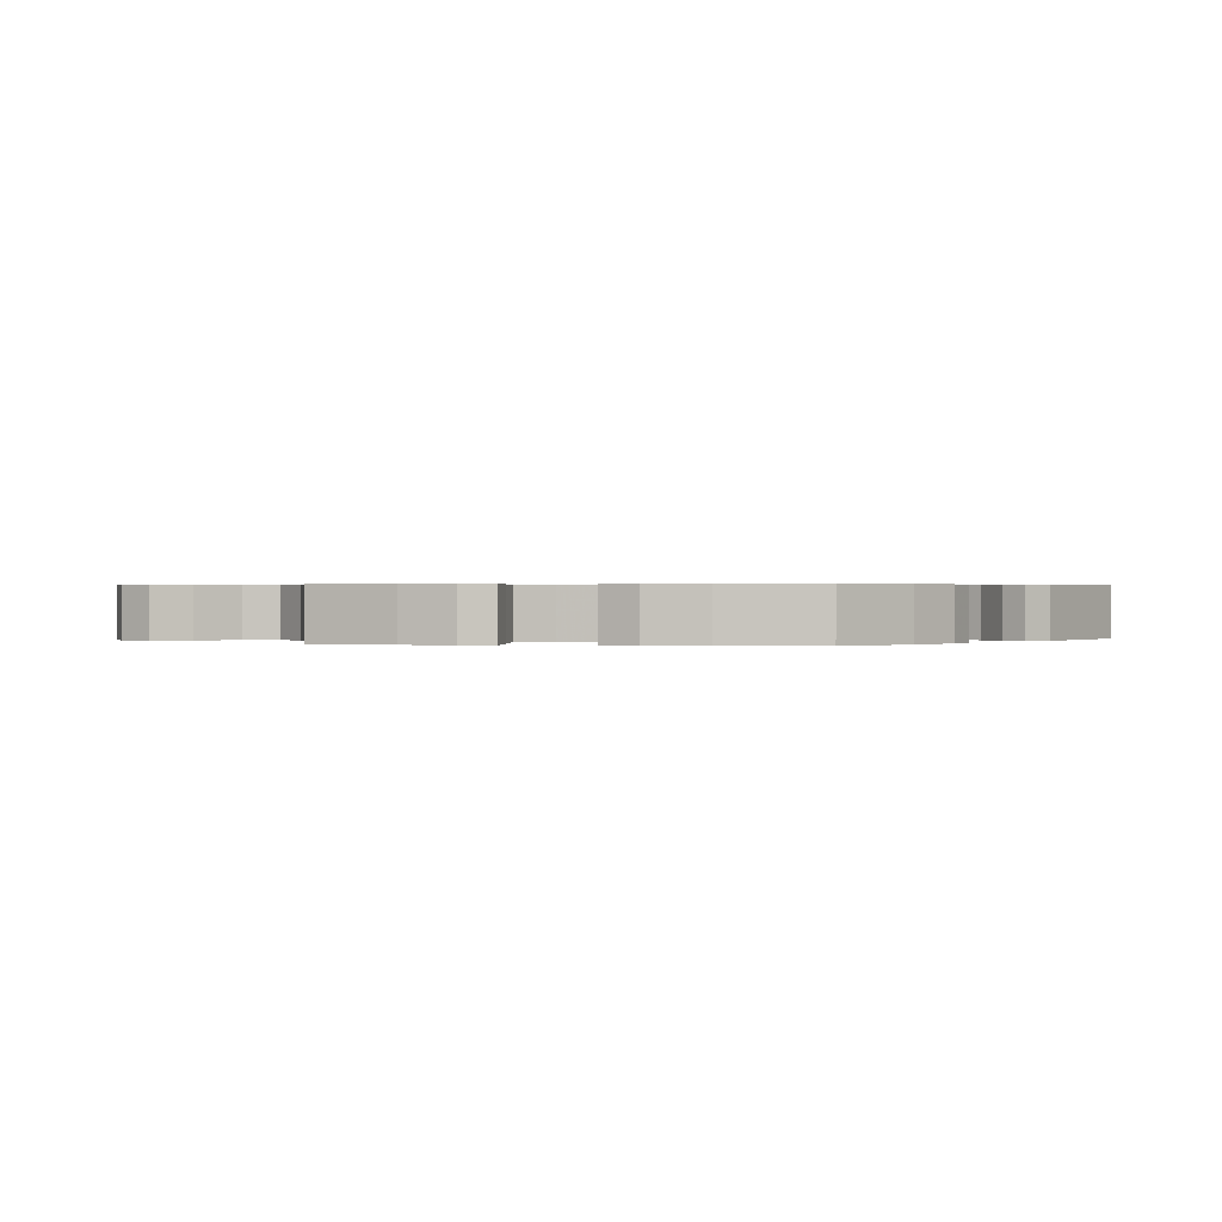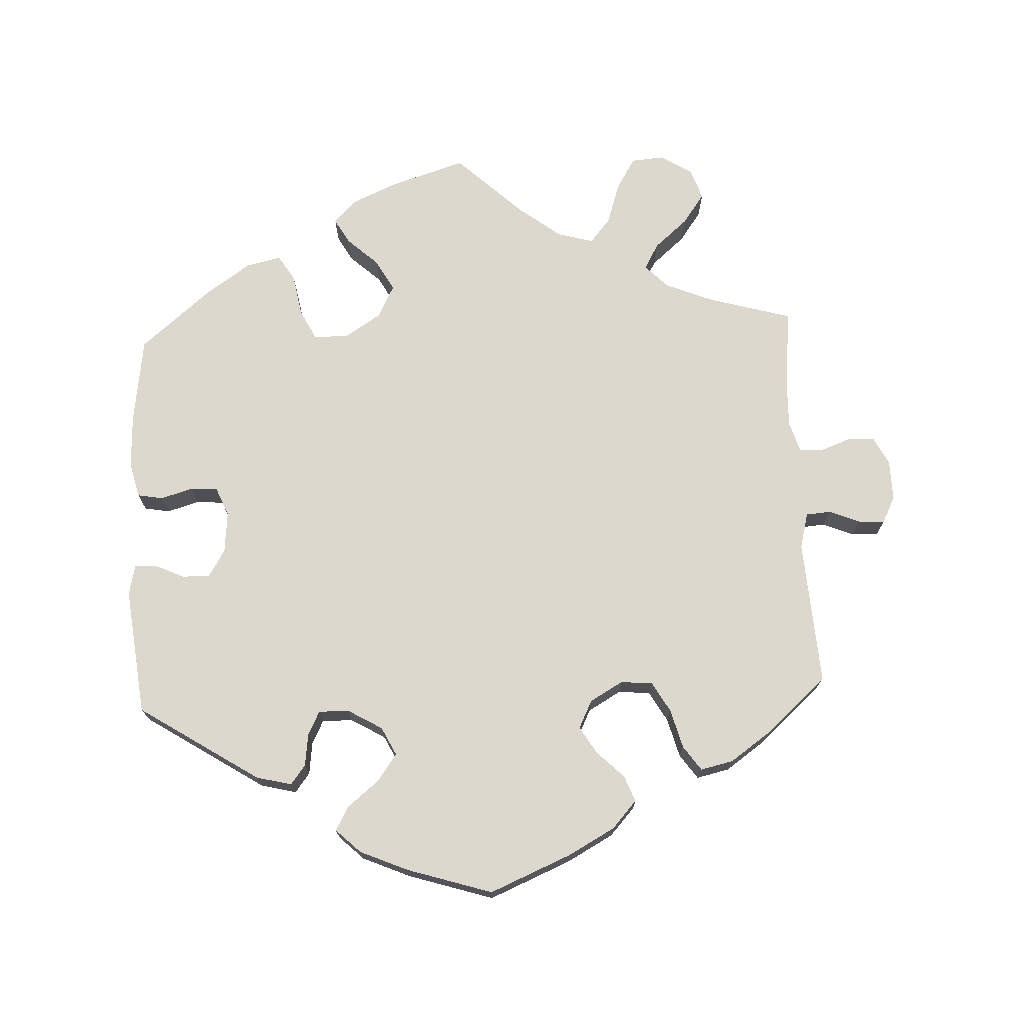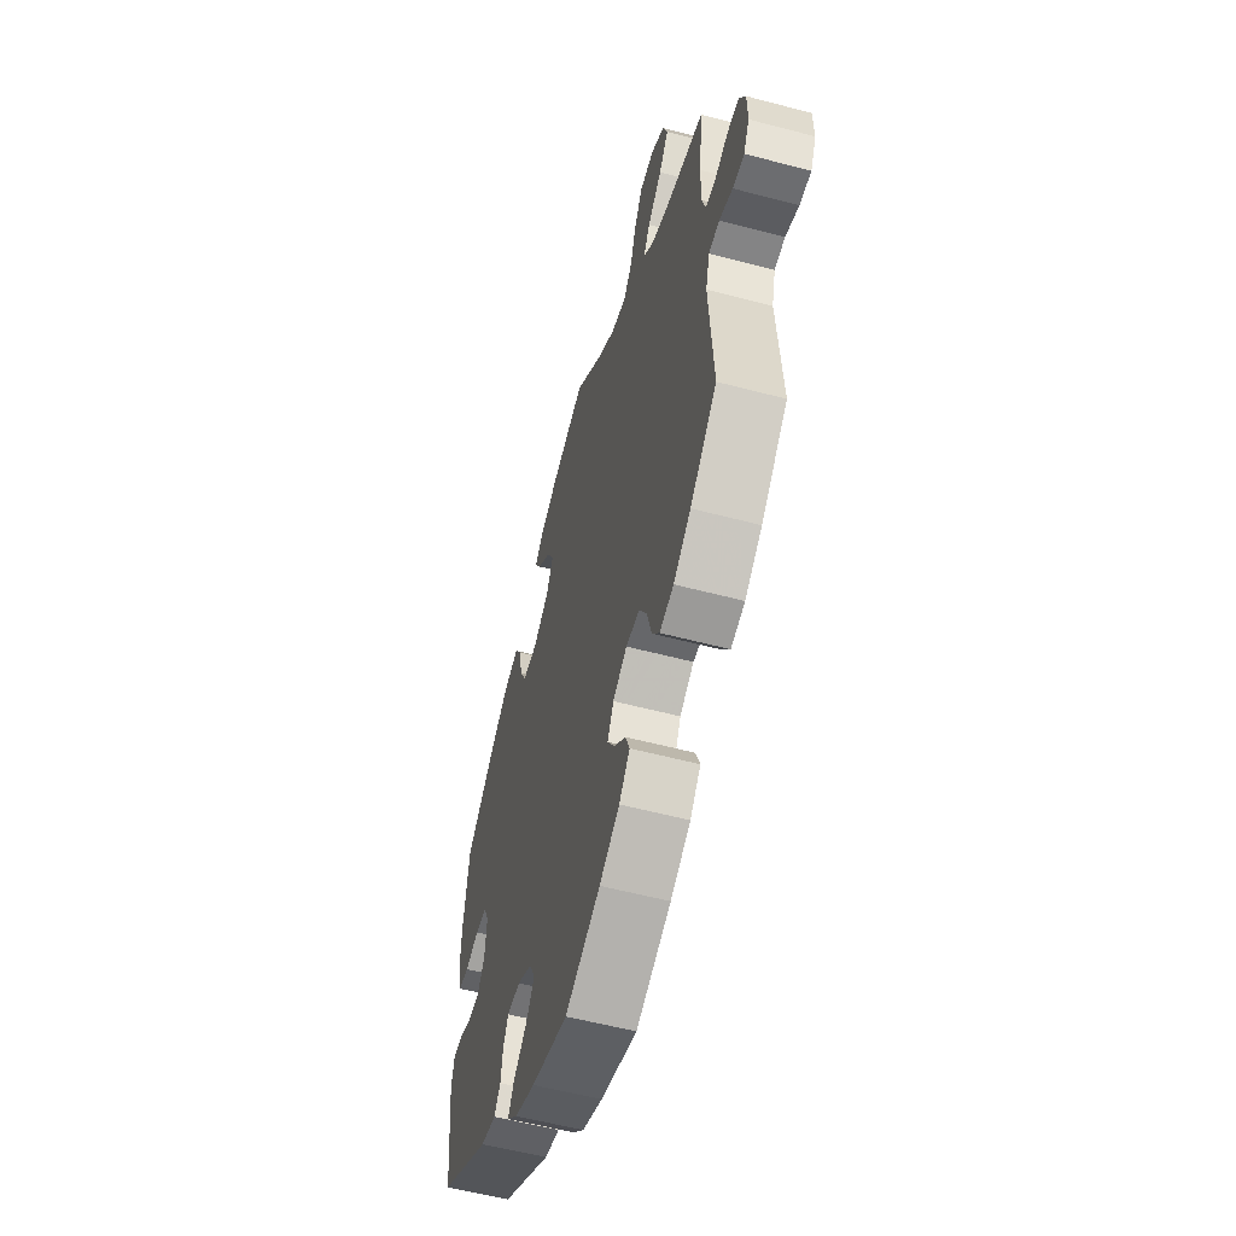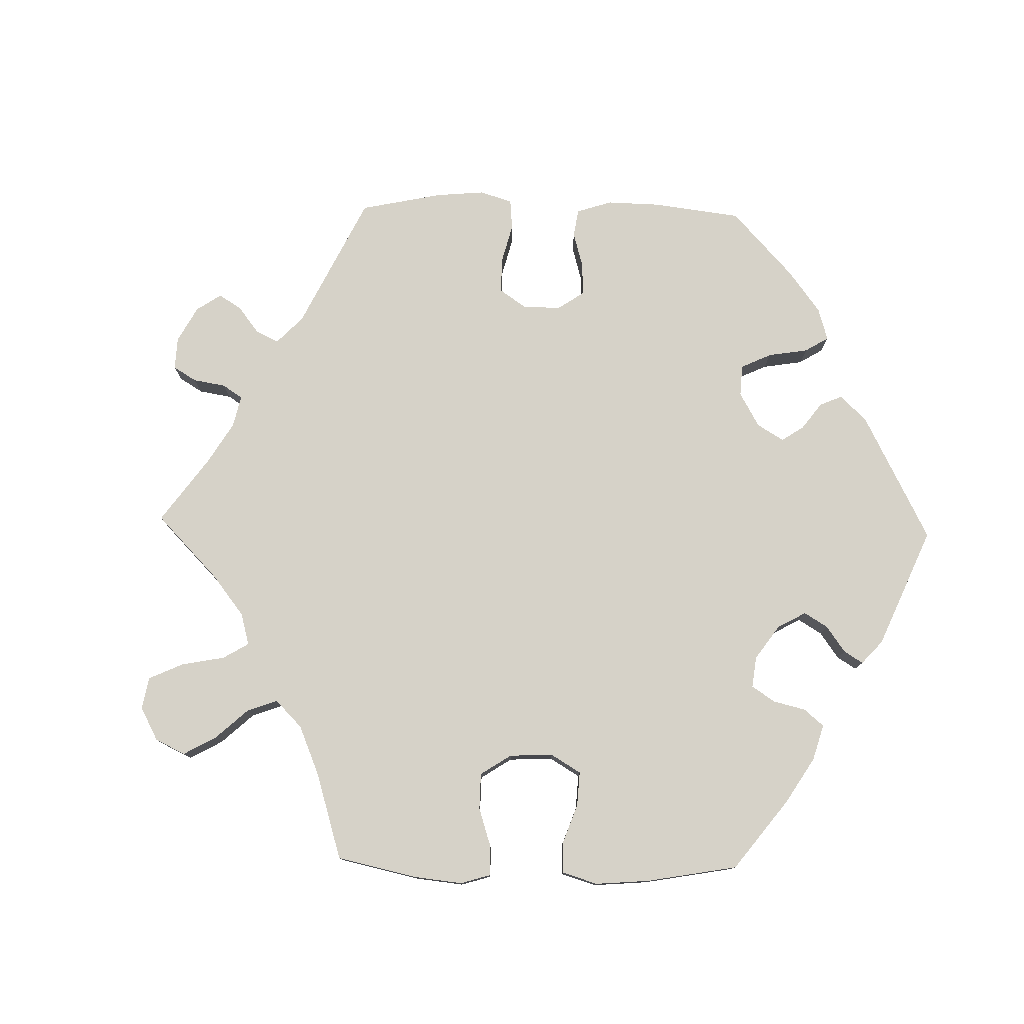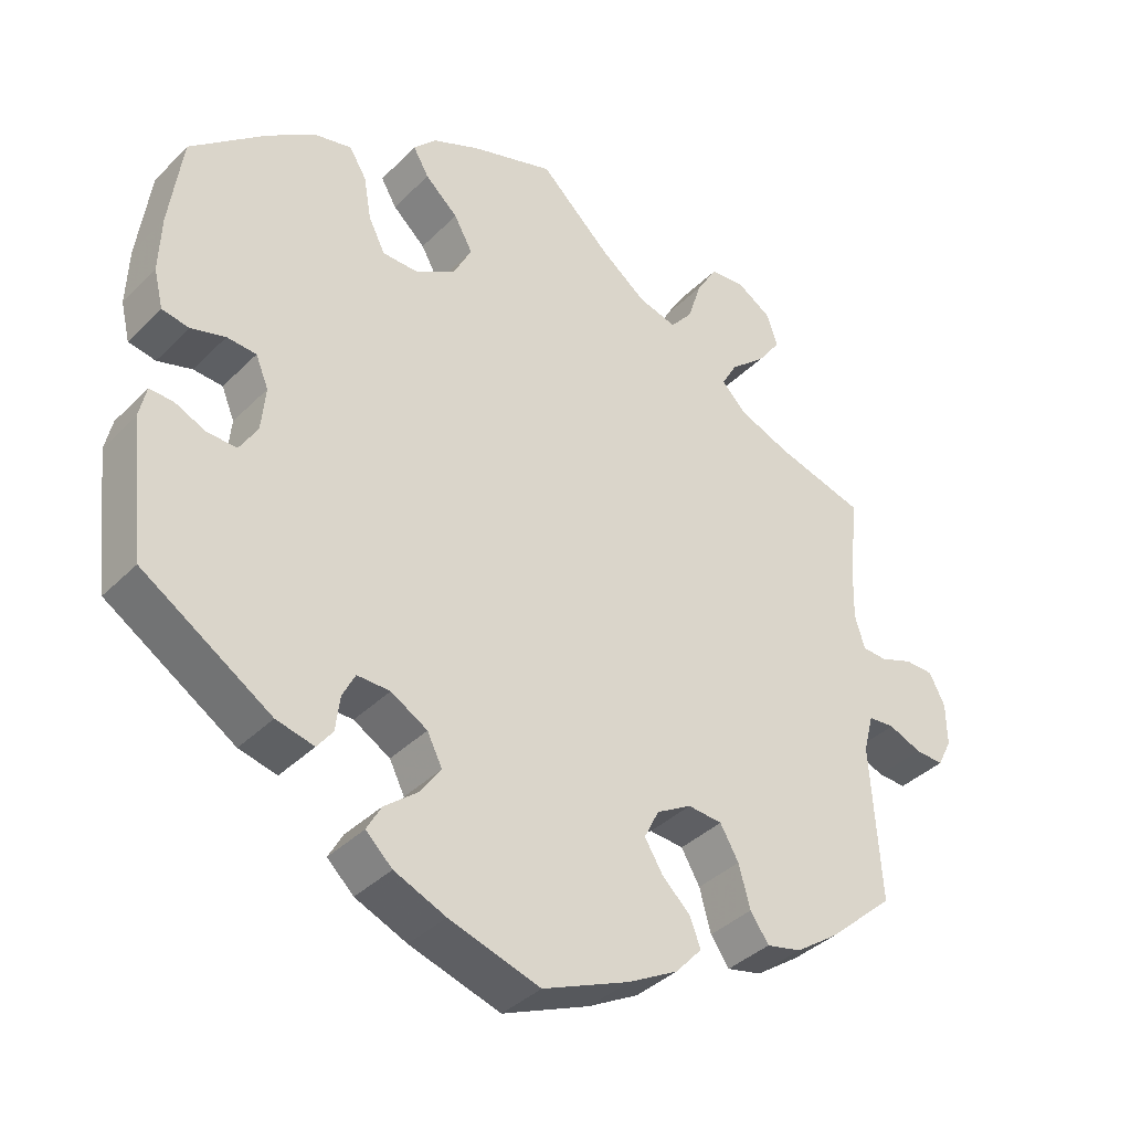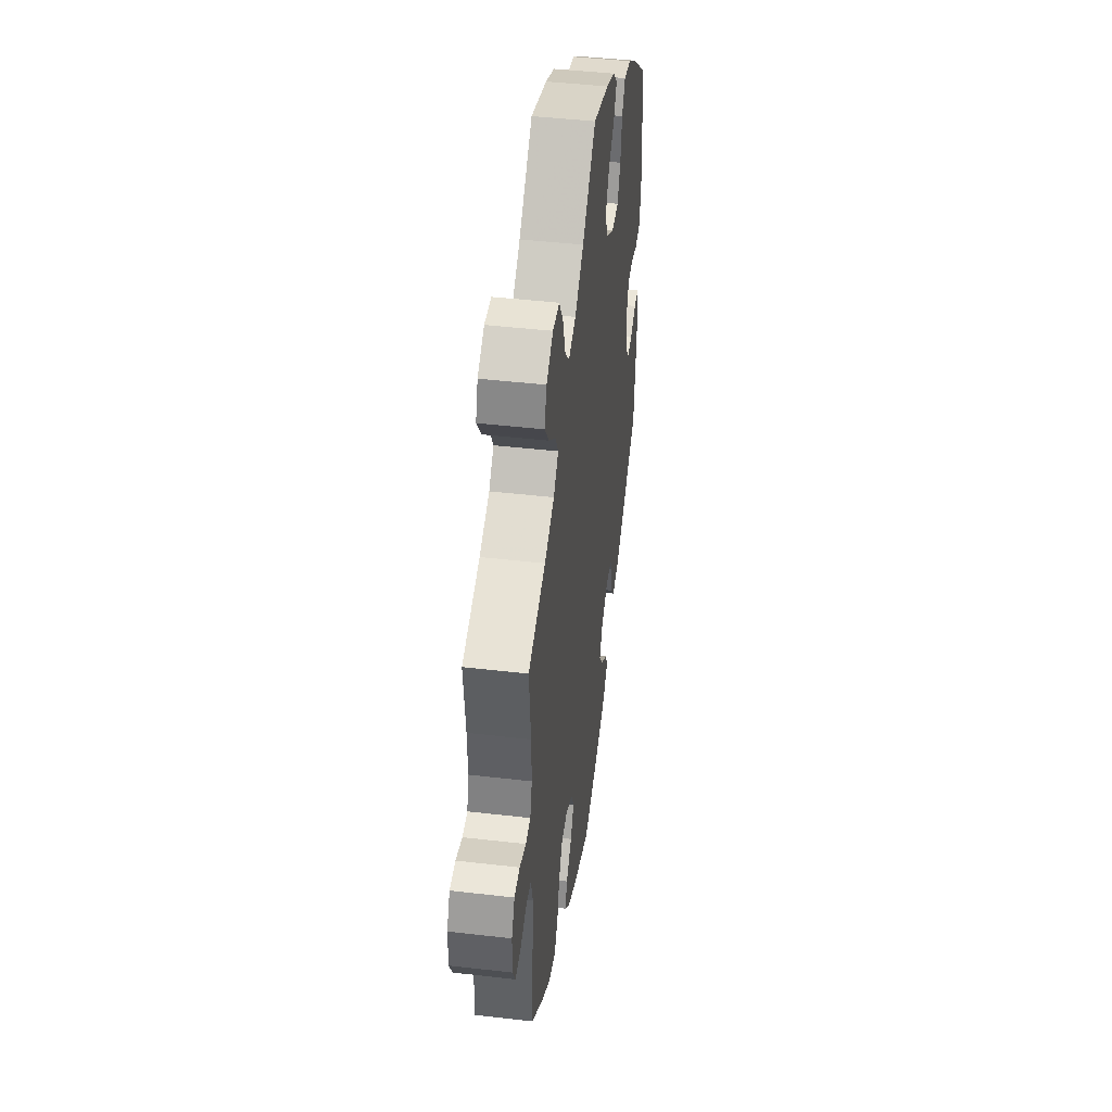
<metadata>
{"format":"obj","ext":"obj","renderer":"f3d","projection":"perspective","resolution":1024,"background":"white","views":[{"elev":0.4,"azim":40.6,"up":"+Y"},{"elev":72.3,"azim":177.3,"up":"+Y"},{"elev":-56.9,"azim":-105.4,"up":"+Z"},{"elev":78.1,"azim":31.3,"up":"+Y"},{"elev":-37.8,"azim":141.2,"up":"+Z"},{"elev":45.4,"azim":-82.4,"up":"+Z"}]}
</metadata>
<code>
v -0.327 0.07 0.449
v 0.507 0.07 0.039
v 0.127 0.07 -0.58
v -0.574 0.07 -0.035
v -0.522 0.07 0.119
v 0.199 0.07 -0.549
v 0.406 0.07 -0.055
v -0.41 0.07 0.538
v -0.346 0.07 0.614
v 0.121 0.07 0.393
v 0.431 0.07 0.399
v 0.14 0.07 -0.399
v -0.192 0.07 -0.531
v -0.099 0.07 0.527
v 0.537 0.07 -0.31
v -0.657 0.07 0.087
v 0 0.07 0.62
v 0.4 0.07 0.007
v 0.549 0.07 -0.074
v -0.267 0.07 -0.305
v 0.258 0.07 -0.326
v -0.679 0.07 0.044
v -0.537 0.07 -0.31
v -0.394 0.07 0.584
v -0.335 0.07 -0.446
v 0.146 0.07 0.344
v 0.117 0.07 0.583
v -0.571 0.07 0.071
v -0.537 0.07 0.31
v 0.183 0.07 0.554
v 0.193 0.07 0.482
v 0.216 0.07 -0.478
v -0.229 0.07 -0.49
v 0.418 0.07 0.05
v -0.68 0.07 -0.016
v 0.472 0.07 -0.095
v 0.253 0.07 0.31
v -0.163 0.07 0.478
v 0 0.07 -0.62
v -0.268 0.07 0.562
v -0.122 0.07 -0.569
v -0.66 0.07 -0.056
v -0.17 0.07 -0.329
v 0.212 0.07 -0.327
v 0.357 0.07 -0.426
v 0.201 0.07 0.309
v 0.311 0.07 0.457
v -0.411 0.07 0.346
v 0.276 0.07 0.356
v 0.537 0.07 0.31
v -0.248 0.07 0.5
v 0.161 0.07 -0.357
v 0.147 0.07 0.44
v -0.214 0.07 -0.451
v -0.536 0.07 0.073
v -0.219 0.07 -0.301
v 0.215 0.07 0.52
v -0.444 0.07 -0.393
v -0.305 0.07 0.41
v 0.364 0.07 0.445
v 0.558 0.07 0.1
v 0.516 0.07 -0.075
v 0.545 0.07 0.046
v -0.34 0.07 0.375
v 0.169 0.07 -0.44
v 0.282 0.07 -0.41
v 0.287 0.07 0.418
v -0.62 0.07 -0.054
v -0.217 0.07 0.463
v 0.431 0.07 -0.096
v -0.523 0.07 -0.092
v 0.236 0.07 -0.514
v -0.537 0.07 -0.038
v -0.149 0.07 -0.371
v -0.297 0.07 0.61
v 0.459 0.07 0.053
v -0.377 0.07 0.492
v 0.304 0.07 -0.439
v 0.559 0.07 -0.119
v -0.524 0.07 0.191
v -0.617 0.07 0.088
v -0.293 0.07 -0.35
v -0.384 0.07 -0.435
v -0.174 0.07 -0.412
v -0.309 0.07 -0.409
v 0.276 0.07 -0.361
v 0.555 0.07 0.179
v -0.327 -0 0.449
v 0.507 -0 0.039
v 0.127 -0 -0.58
v -0.574 -0 -0.035
v -0.522 -0 0.119
v 0.199 -0 -0.549
v 0.406 -0 -0.055
v -0.41 -0 0.538
v -0.346 -0 0.614
v 0.121 -0 0.393
v 0.431 -0 0.399
v 0.14 -0 -0.399
v -0.192 -0 -0.531
v -0.099 -0 0.527
v 0.537 -0 -0.31
v -0.657 -0 0.087
v 0 -0 0.62
v 0.4 -0 0.007
v 0.549 -0 -0.074
v -0.267 -0 -0.305
v 0.258 -0 -0.326
v -0.679 -0 0.044
v -0.537 -0 -0.31
v -0.394 -0 0.584
v -0.335 -0 -0.446
v 0.146 -0 0.344
v 0.117 -0 0.583
v -0.571 -0 0.071
v -0.537 -0 0.31
v 0.183 -0 0.554
v 0.193 -0 0.482
v 0.216 -0 -0.478
v -0.229 -0 -0.49
v 0.418 -0 0.05
v -0.68 -0 -0.016
v 0.472 -0 -0.095
v 0.253 -0 0.31
v -0.163 -0 0.478
v 0 -0 -0.62
v -0.268 -0 0.562
v -0.122 -0 -0.569
v -0.66 -0 -0.056
v -0.17 -0 -0.329
v 0.212 -0 -0.327
v 0.357 -0 -0.426
v 0.201 -0 0.309
v 0.311 -0 0.457
v -0.411 -0 0.346
v 0.276 -0 0.356
v 0.537 -0 0.31
v -0.248 -0 0.5
v 0.161 -0 -0.357
v 0.147 -0 0.44
v -0.214 -0 -0.451
v -0.536 -0 0.073
v -0.219 -0 -0.301
v 0.215 -0 0.52
v -0.444 -0 -0.393
v -0.305 -0 0.41
v 0.364 -0 0.445
v 0.558 -0 0.1
v 0.516 -0 -0.075
v 0.545 -0 0.046
v -0.34 -0 0.375
v 0.169 -0 -0.44
v 0.282 -0 -0.41
v 0.287 -0 0.418
v -0.62 -0 -0.054
v -0.217 -0 0.463
v 0.431 -0 -0.096
v -0.523 -0 -0.092
v 0.236 -0 -0.514
v -0.537 -0 -0.038
v -0.149 -0 -0.371
v -0.297 -0 0.61
v 0.459 -0 0.053
v -0.377 -0 0.492
v 0.304 -0 -0.439
v 0.559 -0 -0.119
v -0.524 -0 0.191
v -0.617 -0 0.088
v -0.293 -0 -0.35
v -0.384 -0 -0.435
v -0.174 -0 -0.412
v -0.309 -0 -0.409
v 0.276 -0 -0.361
v 0.555 -0 0.179
f 80 29 48
f 5 80 48 64
f 55 5 64 59
f 22 16 81 28
f 22 28 55
f 35 22 55
f 4 68 42 35
f 73 4 35 55
f 71 73 55 59
f 58 23 71 59
f 82 85 25 83
f 20 82 83 58
f 13 33 54 84
f 13 84 74
f 41 13 74
f 39 41 74
f 3 39 74 43
f 65 32 72 6
f 12 65 6 3
f 45 78 66 86
f 45 86 21
f 15 45 21
f 79 15 21 44
f 36 62 19 79
f 70 36 79 44
f 61 63 2 76
f 61 76 34
f 87 61 34
f 50 87 34
f 11 50 34
f 60 11 34 18
f 49 67 47 60
f 37 49 60 18
f 30 57 31 53
f 30 53 10
f 14 17 27 30
f 38 14 30 10
f 69 38 10 26
f 9 75 40 51
f 9 51 69
f 24 9 69
f 1 77 8 24
f 59 1 24 69
f 20 58 59 69
f 12 3 43
f 52 12 43 56
f 7 70 44 52
f 7 52 56
f 46 37 18 7
f 46 7 56 20
f 69 26 46 20
f 135 116 167
f 151 135 167 92
f 146 151 92 142
f 115 168 103 109
f 142 115 109
f 142 109 122
f 122 129 155 91
f 142 122 91 160
f 146 142 160 158
f 146 158 110 145
f 170 112 172 169
f 145 170 169 107
f 171 141 120 100
f 161 171 100
f 161 100 128
f 161 128 126
f 130 161 126 90
f 93 159 119 152
f 90 93 152 99
f 173 153 165 132
f 108 173 132
f 108 132 102
f 131 108 102 166
f 166 106 149 123
f 131 166 123 157
f 163 89 150 148
f 121 163 148
f 121 148 174
f 121 174 137
f 121 137 98
f 105 121 98 147
f 147 134 154 136
f 105 147 136 124
f 140 118 144 117
f 97 140 117
f 117 114 104 101
f 97 117 101 125
f 113 97 125 156
f 138 127 162 96
f 156 138 96
f 156 96 111
f 111 95 164 88
f 156 111 88 146
f 156 146 145 107
f 130 90 99
f 143 130 99 139
f 139 131 157 94
f 143 139 94
f 94 105 124 133
f 107 143 94 133
f 107 133 113 156
f 48 135 151 64
f 64 151 146 59
f 59 146 88 1
f 1 88 164 77
f 77 164 95 8
f 8 95 111 24
f 24 111 96 9
f 9 96 162 75
f 75 162 127 40
f 40 127 138 51
f 51 138 156 69
f 69 156 125 38
f 38 125 101 14
f 14 101 104 17
f 17 104 114 27
f 27 114 117 30
f 30 117 144 57
f 57 144 118 31
f 31 118 140 53
f 53 140 97 10
f 10 97 113 26
f 26 113 133 46
f 46 133 124 37
f 37 124 136 49
f 49 136 154 67
f 67 154 134 47
f 47 134 147 60
f 60 147 98 11
f 11 98 137 50
f 50 137 174 87
f 87 174 148 61
f 61 148 150 63
f 63 150 89 2
f 2 89 163 76
f 76 163 121 34
f 34 121 105 18
f 18 105 94 7
f 7 94 157 70
f 70 157 123 36
f 36 123 149 62
f 62 149 106 19
f 19 106 166 79
f 79 166 102 15
f 15 102 132 45
f 45 132 165 78
f 78 165 153 66
f 66 153 173 86
f 86 173 108 21
f 21 108 131 44
f 44 131 139 52
f 52 139 99 12
f 12 99 152 65
f 65 152 119 32
f 32 119 159 72
f 72 159 93 6
f 6 93 90 3
f 3 90 126 39
f 39 126 128 41
f 41 128 100 13
f 13 100 120 33
f 33 120 141 54
f 54 141 171 84
f 84 171 161 74
f 74 161 130 43
f 43 130 143 56
f 56 143 107 20
f 20 107 169 82
f 82 169 172 85
f 85 172 112 25
f 25 112 170 83
f 83 170 145 58
f 58 145 110 23
f 23 110 158 71
f 71 158 160 73
f 73 160 91 4
f 4 91 155 68
f 68 155 129 42
f 42 129 122 35
f 35 122 109 22
f 22 109 103 16
f 16 103 168 81
f 81 168 115 28
f 28 115 142 55
f 55 142 92 5
f 5 92 167 80
f 80 167 116 29
f 29 116 135 48

</code>
